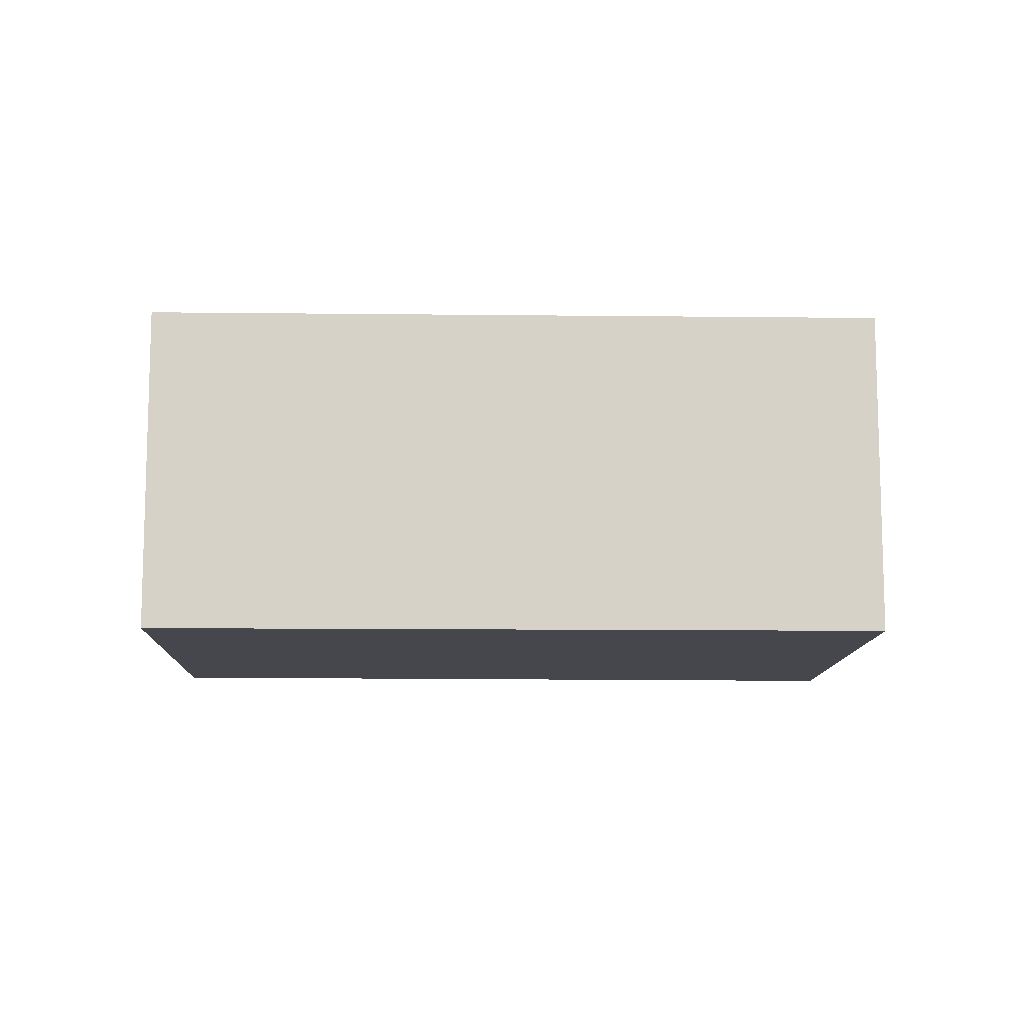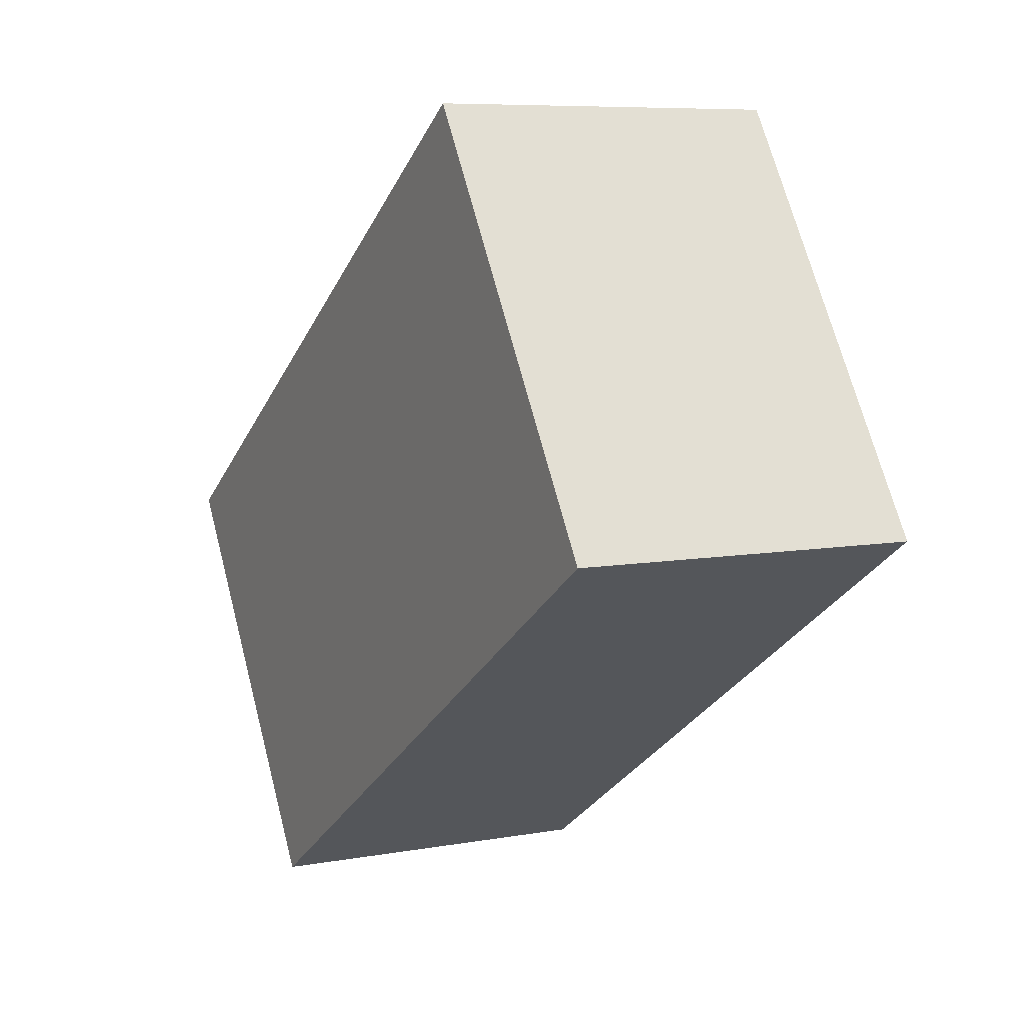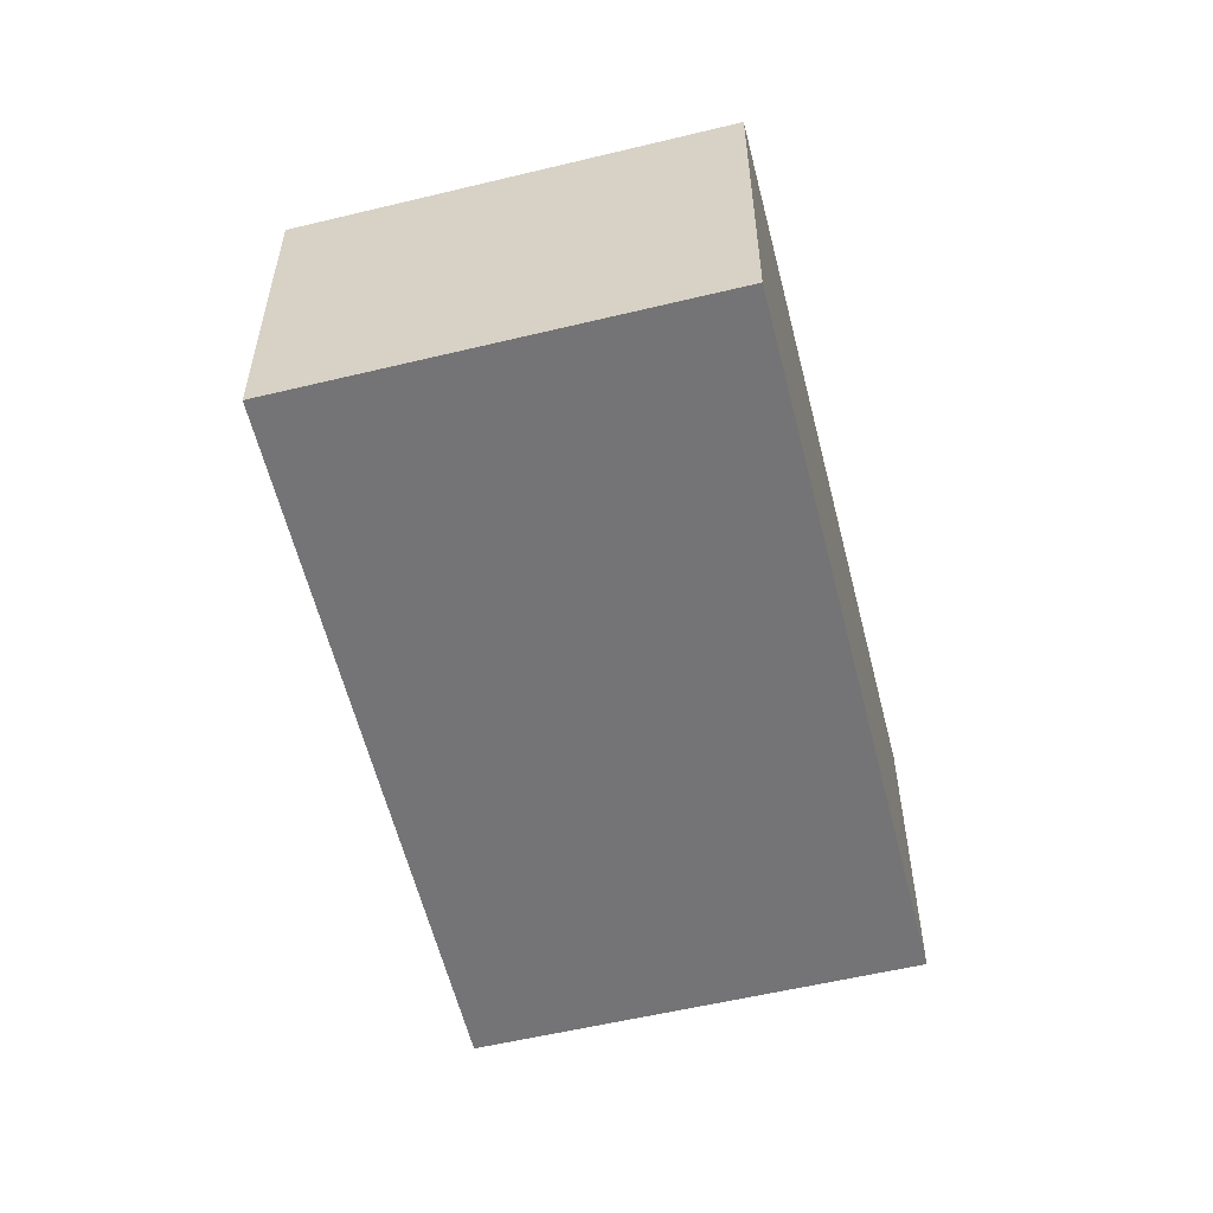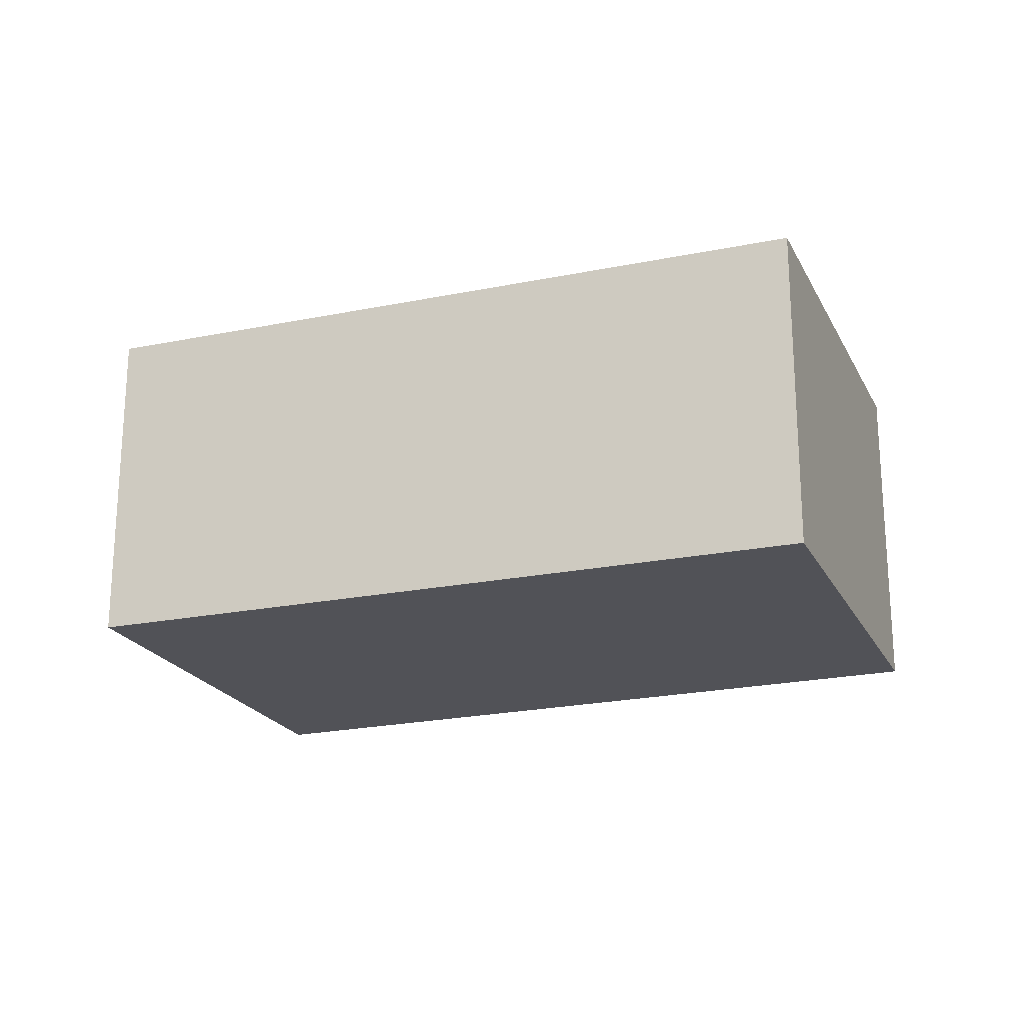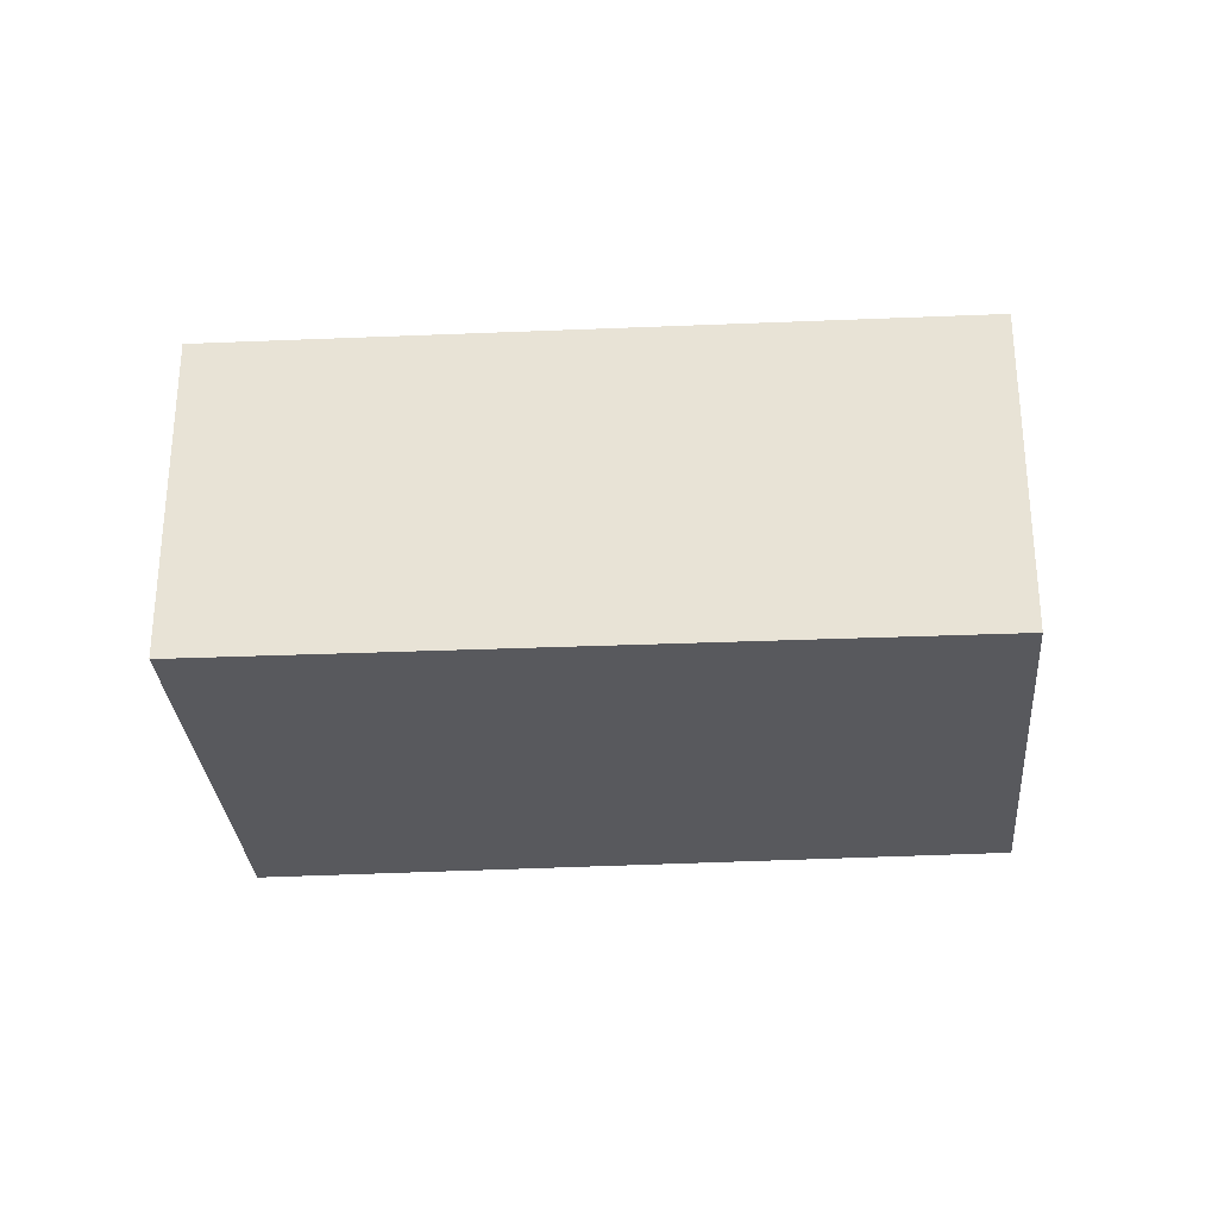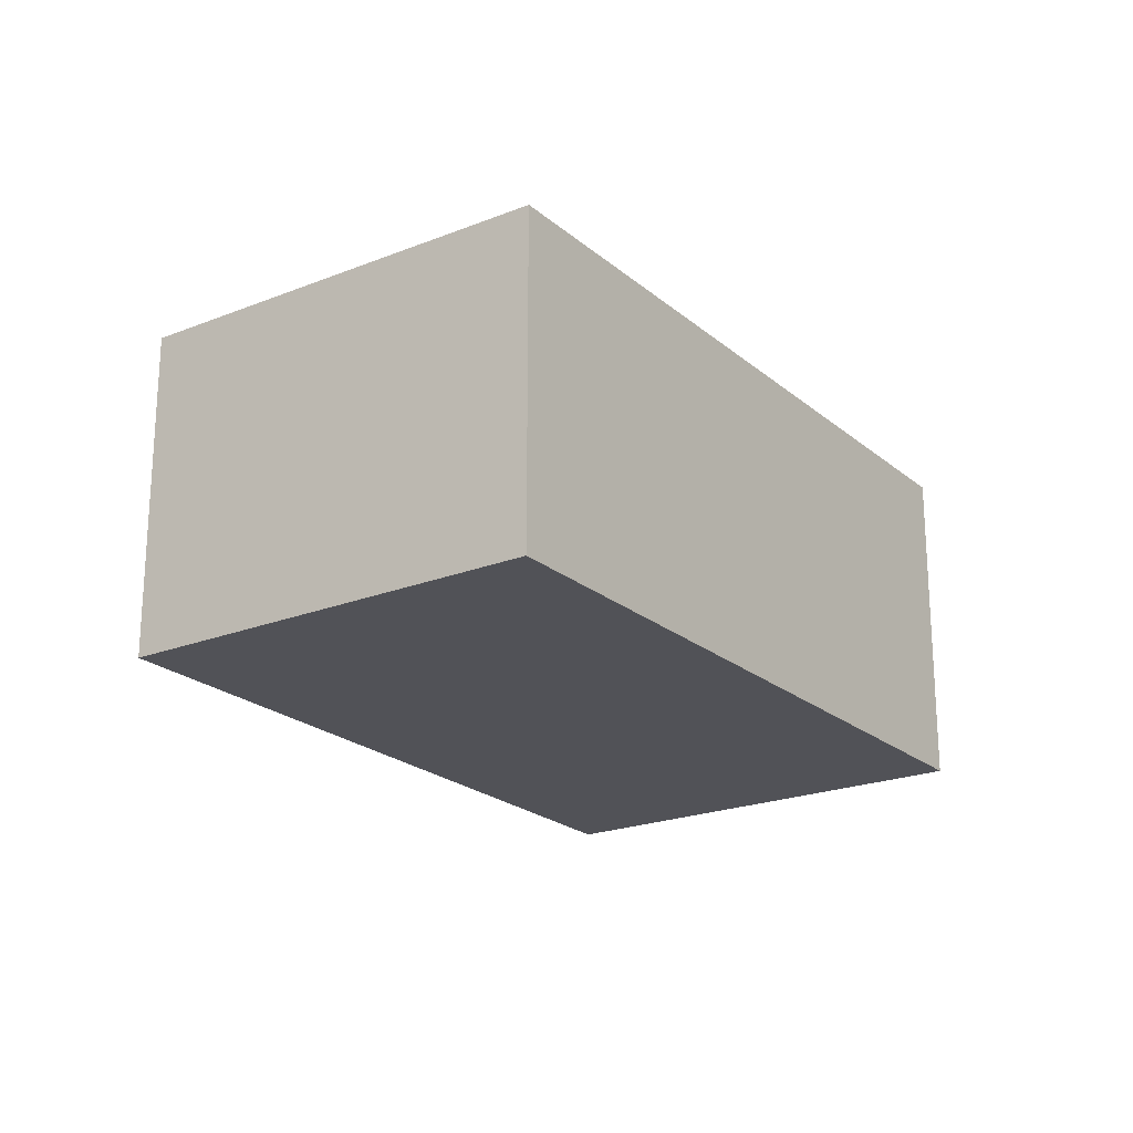
<metadata>
{"format":"obj","ext":"obj","renderer":"f3d","projection":"perspective","resolution":1024,"background":"white","views":[{"elev":-11.0,"azim":-148.4,"up":"+Y"},{"elev":7.6,"azim":-117.3,"up":"+Z"},{"elev":-56.3,"azim":137.4,"up":"+Y"},{"elev":-21.6,"azim":54.1,"up":"+Y"},{"elev":-30.1,"azim":37.8,"up":"+Y"},{"elev":-21.6,"azim":158.2,"up":"+Y"}]}
</metadata>
<code>
v  1.587 2.096 2.424
v  4.005 2.096 -2.622
v  0 2.096 1.283e-16
v  5.541 2.096 -0.276
v  5.541 1.69e-17 -0.276
v  4.005 1.606e-16 -2.622
v  0 0 0
v  1.587 -1.484e-16 2.424
g defaultobject
f 1 2 3
f 2 1 4
f 5 2 4
f 2 5 6
f 6 3 2
f 3 6 7
f 7 1 3
f 1 7 8
f 8 4 1
f 4 8 5
f 5 7 6
f 7 5 8

</code>
